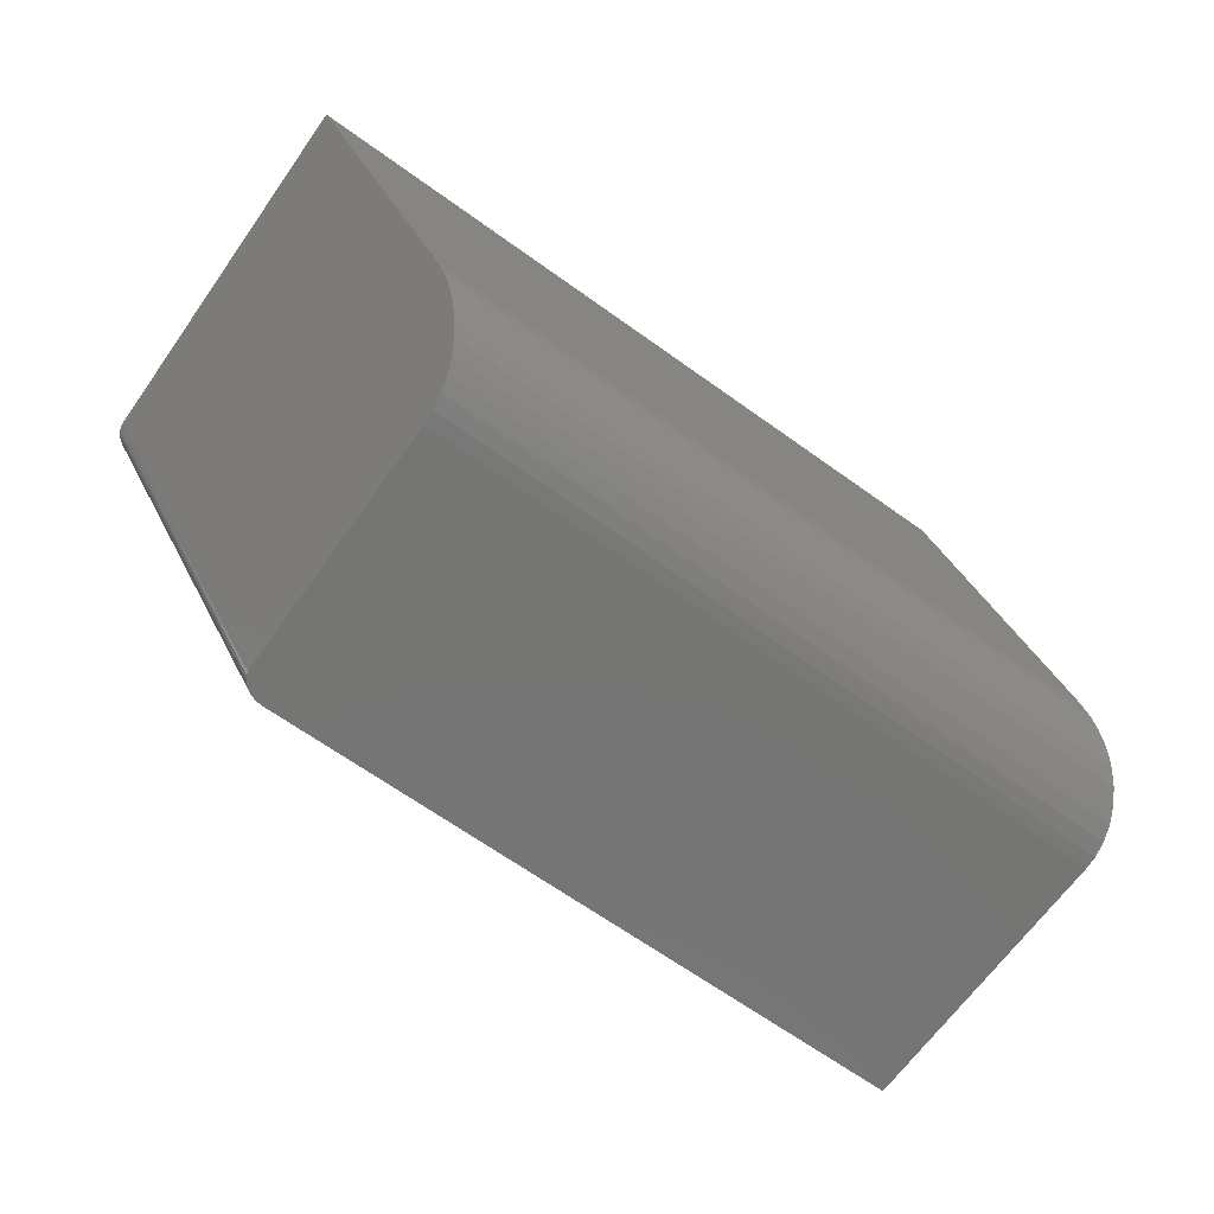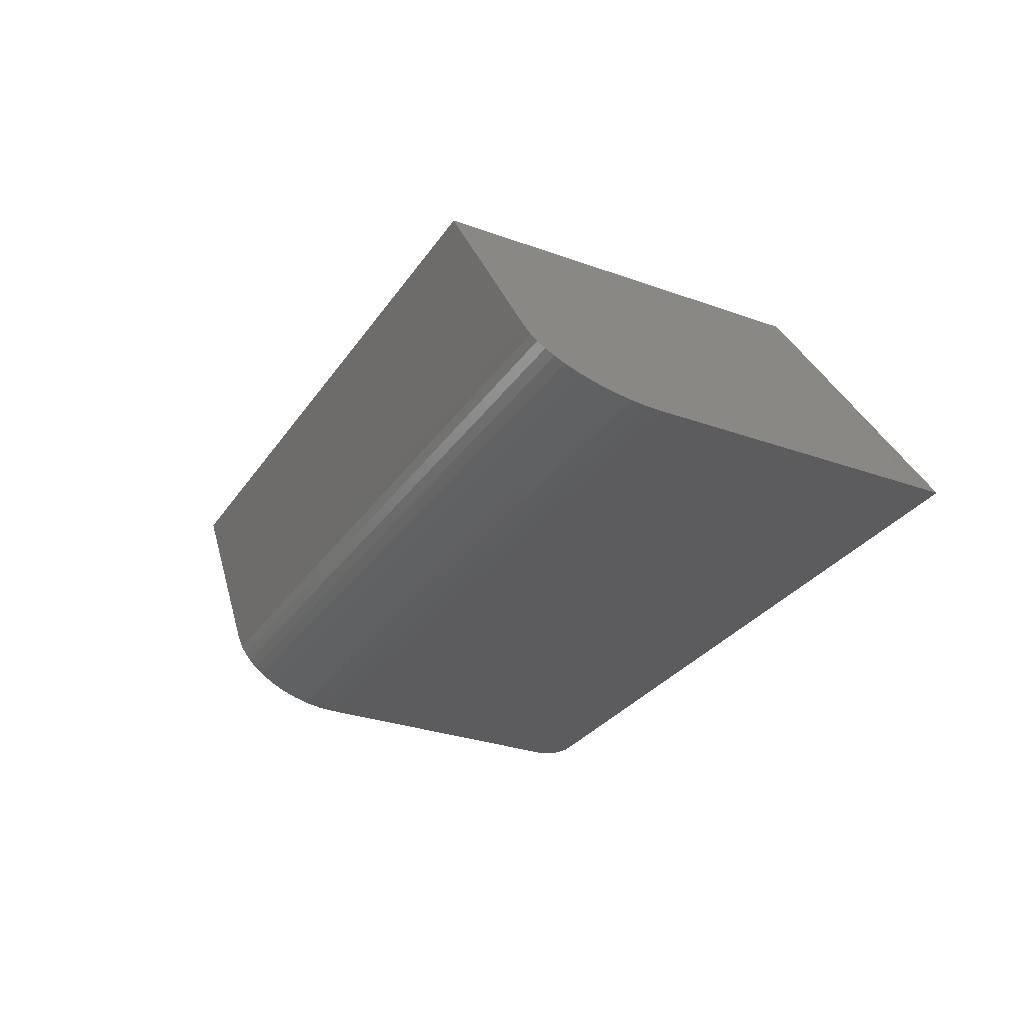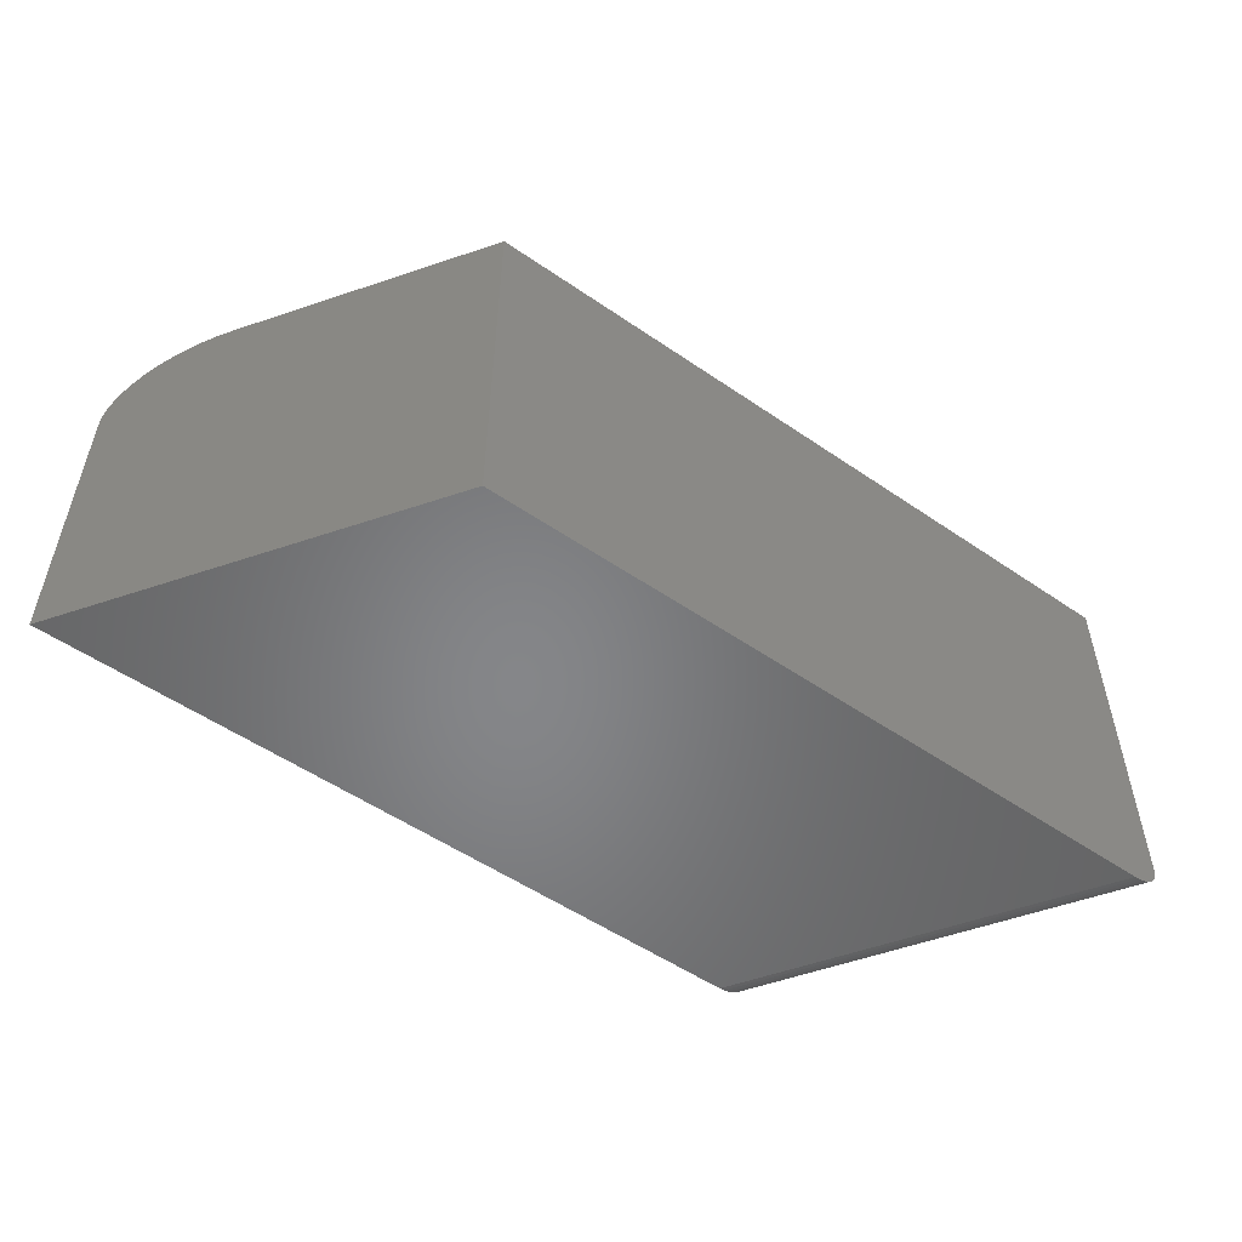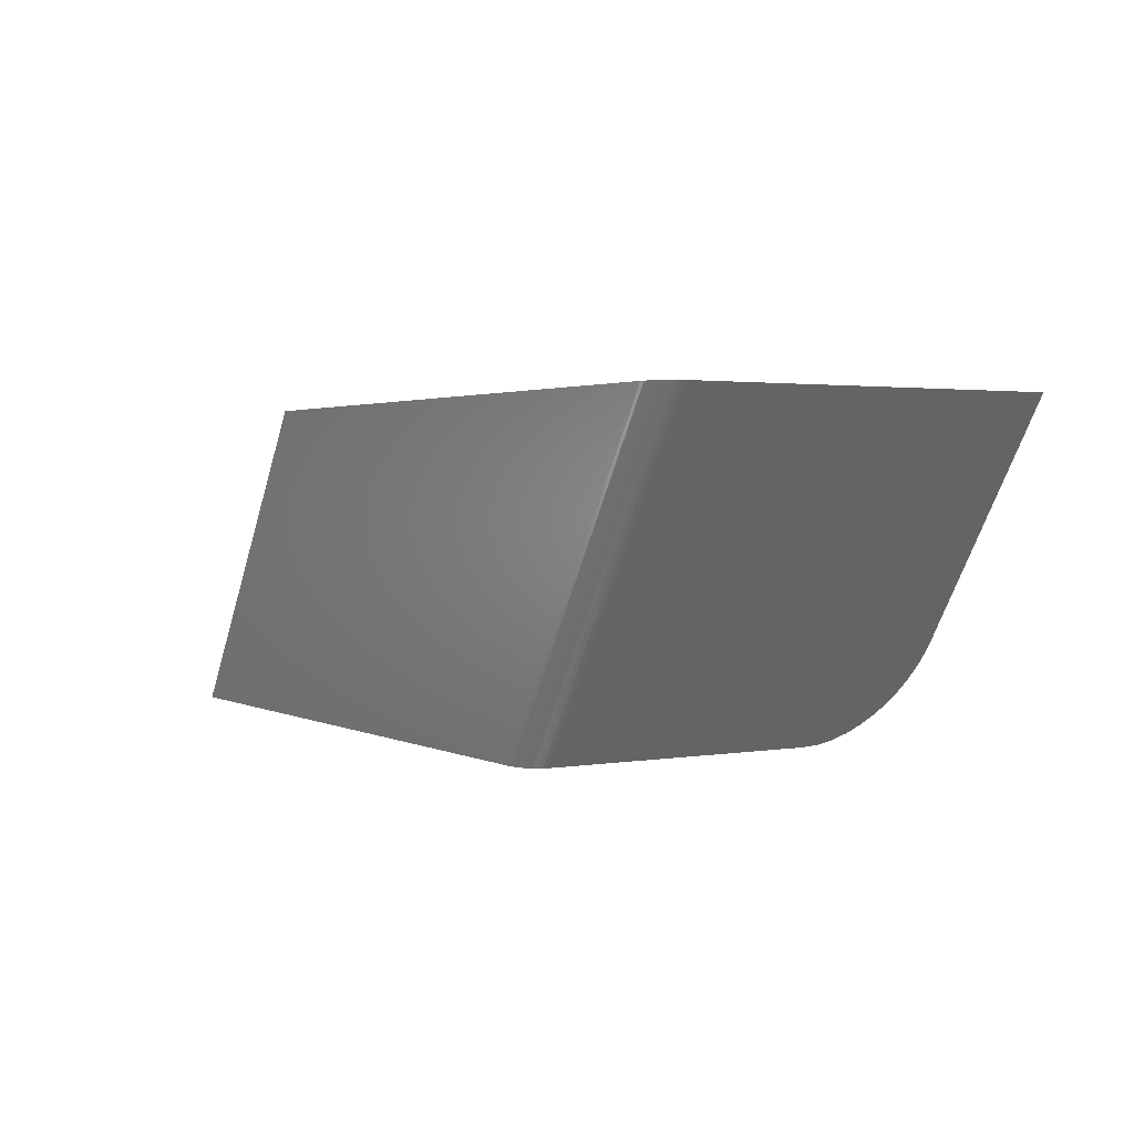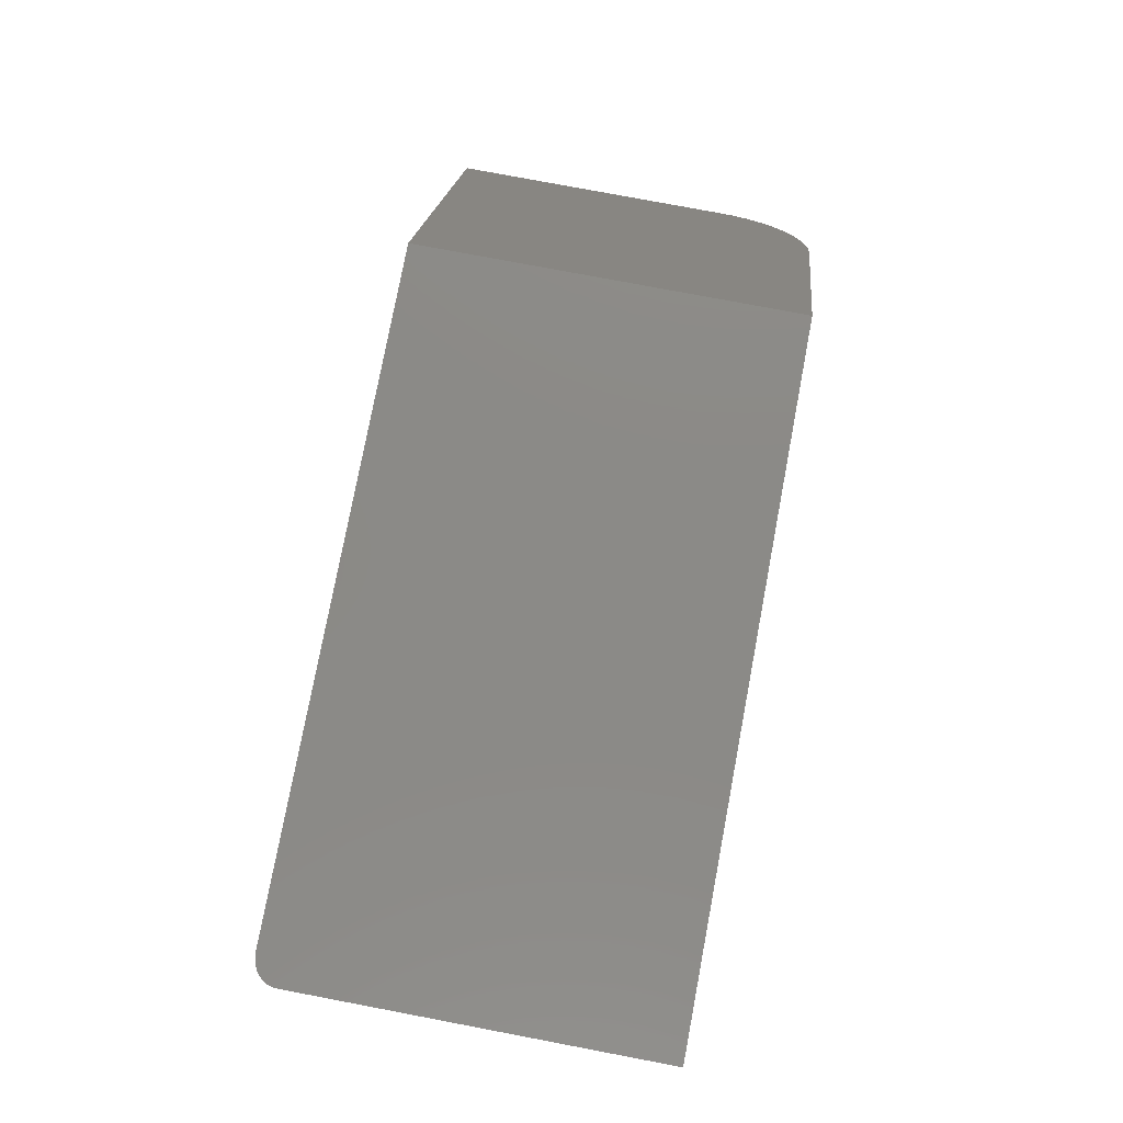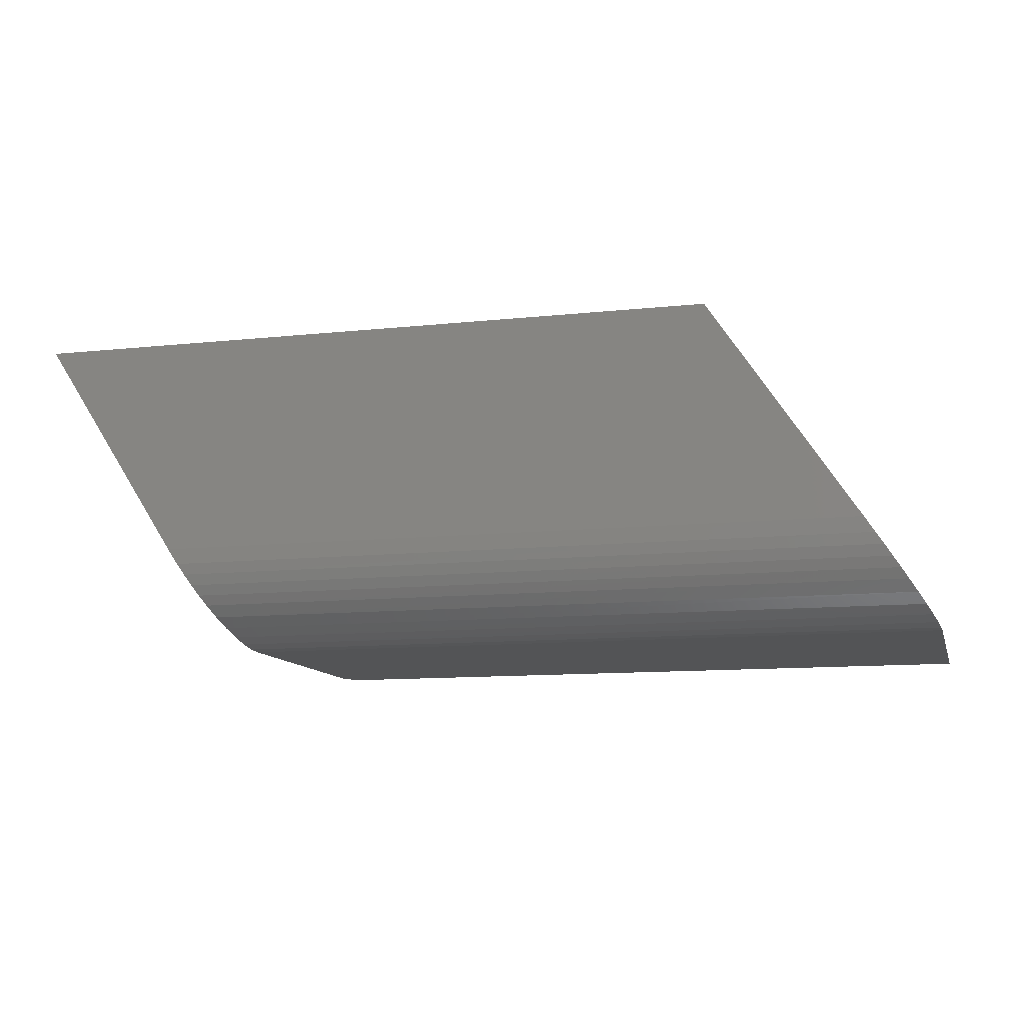
<metadata>
{"format":"stl","ext":"stl","renderer":"f3d","projection":"perspective","resolution":1024,"background":"white","views":[{"elev":-67.3,"azim":144.4,"up":"+Z"},{"elev":-29.7,"azim":-117.8,"up":"+Z"},{"elev":-53.0,"azim":-36.4,"up":"+Y"},{"elev":2.1,"azim":58.7,"up":"+Z"},{"elev":78.5,"azim":100.7,"up":"+Z"},{"elev":-11.3,"azim":-165.5,"up":"+Z"}]}
</metadata>
<code>
# stl→obj: 50 verts, 96 faces
v -0.2936 -0.0625 0.4219
v -0.1641 -0.2344 0.6254
v -0.2936 -0.2344 0.4219
v -0.2859 -0.0256 0.4339
v -0.2916 -0.04314 0.4249
v -0.2892 -0.0341 0.4287
v -0.2931 -0.0527 0.4226
v -0.2819 -0.01818 0.4403
v -0.2773 -0.01202 0.4475
v -0.2733 -0.008018 0.4538
v -0.2691 -0.004811 0.4603
v -0.2647 -0.002389 0.4673
v -0.2602 -0.0008124 0.4743
v -0.2538 5.856e-17 0.4844
v -0.1641 7.635e-17 0.6254
v -0.3121 -0.25 0.4219
v -0.75 -0.25 0.4219
v -0.75 -0.0625 0.4219
v -0.2956 -0.2415 0.4219
v -0.2971 -0.2436 0.4219
v -0.299 -0.2454 0.4219
v -0.3012 -0.247 0.4219
v -0.3036 -0.2483 0.4219
v -0.3063 -0.2492 0.4219
v -0.3091 -0.2498 0.4219
v -0.2938 -0.2368 0.4219
v -0.2945 -0.2392 0.4219
v -0.6143 -0.25 0.6254
v -0.1826 -0.25 0.6254
v -0.1741 -0.2483 0.6254
v -0.6143 2.636e-17 0.6254
v -0.1797 -0.2498 0.6254
v -0.1768 -0.2492 0.6254
v -0.1642 -0.2365 0.6254
v -0.1716 -0.247 0.6254
v -0.1694 -0.2453 0.6254
v -0.1675 -0.2434 0.6254
v -0.166 -0.2413 0.6254
v -0.1649 -0.2389 0.6254
v -0.7083 8.095e-18 0.4844
v -0.7196 -0.002351 0.4674
v -0.7149 -0.0007737 0.4746
v -0.7422 -0.02619 0.4335
v -0.7458 -0.03501 0.4282
v -0.7482 -0.04432 0.4246
v -0.7496 -0.05407 0.4224
v -0.7243 -0.004798 0.4604
v -0.7288 -0.008067 0.4537
v -0.733 -0.01217 0.4473
v -0.7379 -0.01851 0.44
f 1 2 3
f 4 5 6
f 7 5 4
f 7 4 8
f 7 8 9
f 7 9 10
f 7 10 11
f 7 11 12
f 7 12 13
f 7 13 14
f 7 14 15
f 7 15 2
f 7 2 1
f 16 17 18
f 1 19 20
f 1 20 21
f 1 21 22
f 1 22 23
f 1 23 24
f 1 24 25
f 1 25 16
f 1 16 18
f 19 1 3
f 19 3 26
f 19 26 27
f 17 16 28
f 28 16 29
f 2 15 30
f 31 28 29
f 31 29 32
f 31 32 33
f 31 33 30
f 31 30 15
f 34 2 30
f 34 30 35
f 34 35 36
f 34 36 37
f 34 37 38
f 34 38 39
f 29 25 32
f 29 16 25
f 20 36 21
f 21 36 35
f 21 35 22
f 22 35 30
f 22 30 23
f 23 30 33
f 23 33 24
f 24 33 32
f 24 32 25
f 3 2 26
f 26 2 34
f 26 34 27
f 27 34 39
f 27 39 19
f 19 39 38
f 19 38 20
f 20 38 37
f 20 37 36
f 40 31 14
f 14 31 15
f 40 41 31
f 40 42 41
f 43 44 45
f 28 31 46
f 28 46 18
f 28 18 17
f 46 31 41
f 46 41 47
f 46 47 48
f 46 48 49
f 46 49 50
f 46 50 43
f 46 43 45
f 1 46 7
f 1 18 46
f 40 13 42
f 40 14 13
f 42 13 12
f 42 12 41
f 41 12 11
f 41 11 47
f 47 11 10
f 47 10 48
f 48 10 9
f 48 9 49
f 49 9 8
f 49 8 50
f 50 8 4
f 50 4 43
f 43 4 6
f 43 6 44
f 44 6 5
f 44 5 45
f 45 5 7
f 45 7 46

</code>
